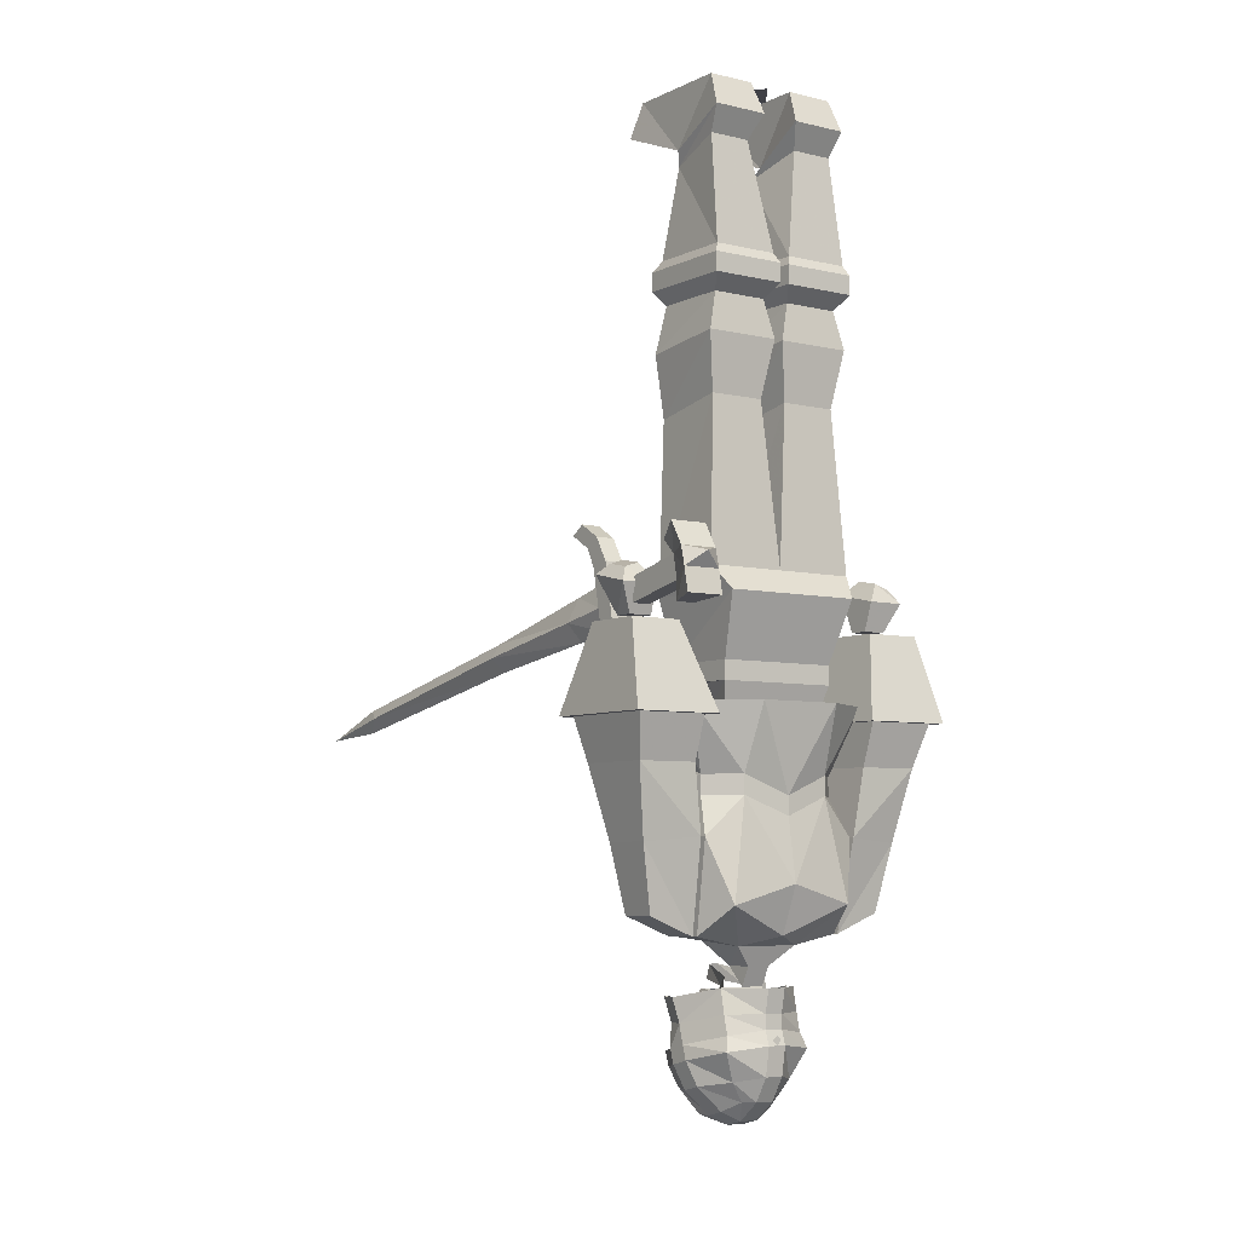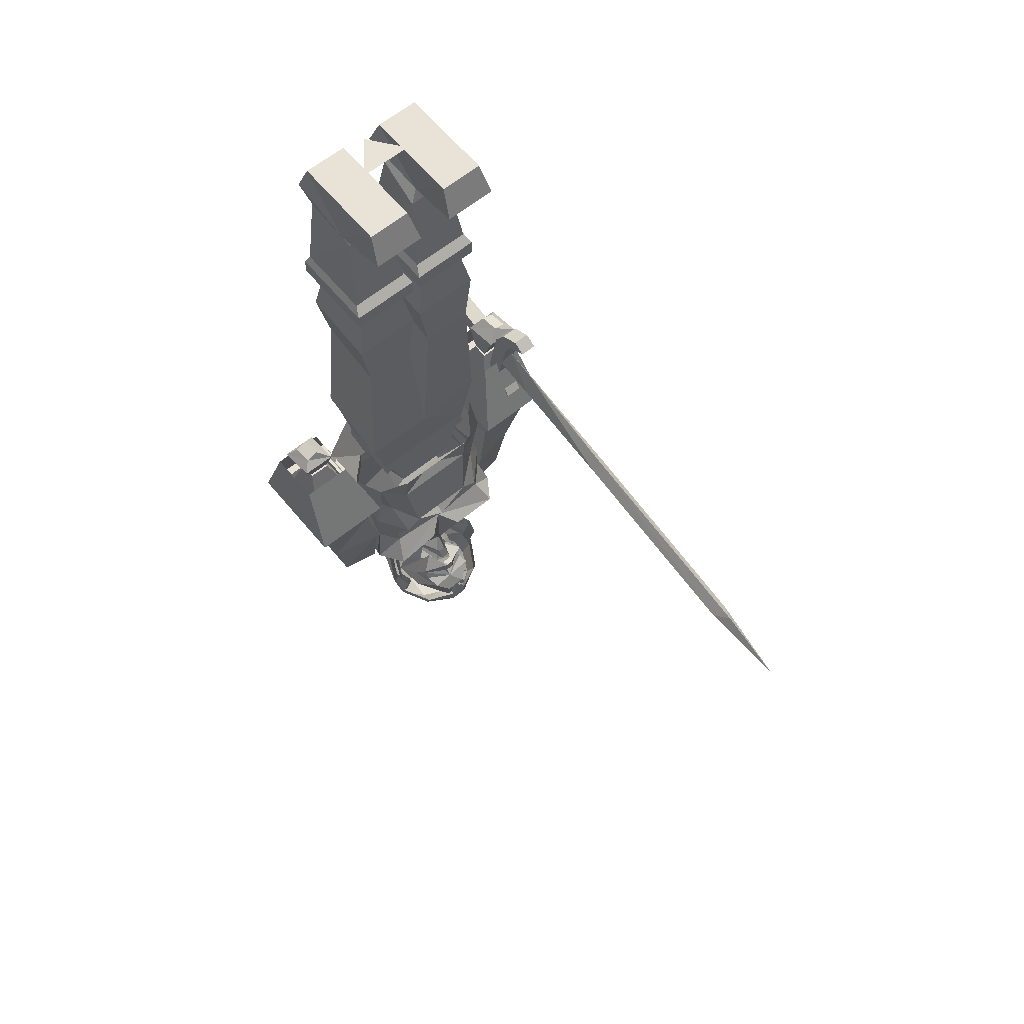
<metadata>
{"format":"obj","ext":"obj","renderer":"f3d","projection":"perspective","resolution":1024,"background":"white","views":[{"elev":-6.0,"azim":-35.3,"up":"+Y"},{"elev":62.5,"azim":140.4,"up":"+Y"}]}
</metadata>
<code>
o unused/4386
v -13 -114 -8
v -13 -114 8
v -15 -101 13
v -17 -101 -8
v 0 -101 -9
v 13 -114 -8
v 13 -118 -8
v -13 -118 -8
v -13 -118 8
v 13 -118 8
v 13 -114 8
v 15 -101 13
v 0 -96 9
v -17 -96 9
v -15 -62 7
v -15 -65 -9
v -3 -65 -9
v 3 -62 7
v 3 -65 -9
v 15 -65 -9
v 17 -101 -9
v 17 -96 9
v 15 -62 7
v 1 -50 9
v 1 -52 -9
v 17 -52 -9
v 17 -50 9
v 15 -42 8
v 3 -42 8
v 15 -42 -8
v 17 -39 -10
v 17 -39 11
v 1 -39 11
v 3 -42 -8
v 1 -39 -10
v 17 -35 -10
v 17 -35 11
v 1 -35 11
v 1 -35 -10
v -1 -50 9
v -3 -42 8
v -15 -42 8
v -17 -50 9
v -3 -62 7
v -1 -52 -9
v -3 -42 -8
v -1 -39 -10
v -1 -39 11
v -17 -39 11
v -15 -42 -8
v -17 -52 -9
v -17 -39 -10
v -1 -35 -10
v -1 -35 11
v -17 -35 11
v -17 -35 -10
v 16 -33 -8
v 16 -33 10
v 2 -33 10
v 2 -33 -8
v 14 -14 -5
v 15 -10 7
v 6 -10 7
v 4 -14 -5
v 15 -11 -4
v 16 -5 10
v -2 -33 -8
v -2 -33 10
v -16 -33 10
v -16 -33 -8
v -14 -14 -5
v -4 -14 -5
v -6 -10 7
v -15 -10 7
v 6 2 -2
v -6 2 -2
v 0 2 6
v 5 2 7
v 15 2 7
v 15 2 -16
v 5 2 -16
v 6 -11 -4
v 4 -5 10
v 16 -5 -19
v 4 -5 -19
v -15 2 7
v -5 2 7
v -5 2 -16
v -15 2 -16
v -15 -11 -4
v -16 -5 10
v -4 -5 10
v -6 -11 -4
v -4 -5 -19
v -16 -5 -19
v -28 -96 17
v -28 -101 18
v -32 -101 18
v -32 -96 17
v -28 -93 14
v -26 -95 22
v -28 -104 4
v -28 -99 4
v -32 -99 4
v -34 -99 23
v -34 -95 22
v -34 -90 19
v -32 -93 14
v -26 -90 19
v -30 -96 25
v -26 -99 23
v -26 -104 24
v -28 -105 18
v -32 -105 18
v -32 -104 4
v -34 -104 24
v -28 -96 -9
v -28 -95 -5
v -28 -111 -2
v -28 -111 -6
v -32 -111 -6
v -32 -96 -9
v -28 -92 -11
v -28 -90 -8
v -32 -90 -8
v -32 -95 -5
v -32 -111 -2
v -28 -116 -4
v -28 -114 -7
v -32 -114 -7
v -32 -92 -11
v -28 -89 -16
v -28 -87 -13
v -32 -87 -13
v -32 -89 -16
v -28 -120 -7
v -28 -118 -10
v -32 -118 -10
v -32 -116 -4
v -32 -120 -7
v -30 -125 -116
v -32 -121 -95
v -30 -119 -99
v -28 -121 -95
v -30 -124 -99
v -30 -114 -44
v -32 -111 -46
v -30 -108 -46
v -28 -111 -46
v -28 -106 -18
v -30 -110 -16
v -32 -106 -18
v -30 -101 -17
v -30 -99 -9
v -28 -104 -7
v -30 -109 -6
v -32 -104 -7
v 24 -107 8
v 24 -107 -5
v 19 -125 -12
v 19 -125 14
v 36 -107 8
v 38 -125 14
v 36 -107 -5
v 38 -125 -12
v 36 -125 -10
v 21 -125 -10
v 21 -125 12
v 36 -125 12
v 34 -134 9
v 34 -134 -8
v 21 -134 -8
v 21 -134 9
v -19 -125 14
v -19 -125 -12
v -24 -107 -5
v -24 -107 8
v -38 -125 14
v -36 -125 12
v -21 -125 12
v -21 -125 -10
v -38 -125 -12
v -35 -107 -5
v -35 -107 8
v -36 -125 -10
v -34 -134 9
v -21 -134 9
v -21 -134 -8
v -19 -148 8
v -31 -149 6
v -18 -167 4
v -19 -148 -8
v -31 -149 -5
v -34 -134 -8
v -28 -163 -4
v -28 -163 4
v -18 -167 -4
v 19 -148 8
v 31 -149 6
v 31 -149 -5
v 19 -148 -8
v 28 -163 4
v 18 -167 4
v 18 -167 -4
v 28 -163 -4
v 7 -168 -8
v 7 -169 4
v 2 -173 2
v 2 -173 -4
v -7 -168 -8
v 0 -166 -12
v 16 -164 -9
v 17 -167 -4
v 17 -167 4
v 14 -161 12
v 0 -167 9
v -7 -169 4
v -3 -173 2
v -3 -177 0
v 2 -177 0
v -3 -173 -4
v 2 -190 -18
v -3 -190 -18
v 0 -186 -16
v 5 -187 -16
v 8 -191 -10
v 1 -198 -16
v -7 -191 -10
v -7 -187 -15
v -6 -185 -13
v -6 -183 -12
v 0 -182 -13
v 1 -182 -17
v 1 -182 -13
v 6 -183 -12
v 6 -185 -13
v 7 -188 -8
v 9 -190 -3
v 6 -196 -7
v 4 -200 -4
v 1 -200 -4
v -4 -200 -4
v -7 -196 -7
v -9 -190 -3
v -7 -188 -8
v -7 -182 -12
v -1 -178 -16
v -1 -181 -16
v 1 -181 -16
v 1 -178 -16
v 6 -182 -12
v 4 -182 -8
v 6 -182 -3
v 1 -182 1
v 9 -191 1
v 6 -196 -4
v 1 -192 5
v -8 -191 1
v -7 -196 -4
v -6 -182 -3
v -5 -182 -8
v -3 -178 -10
v 3 -178 -10
v 1 -173 -13
v -1 -176 -14
v -1 -173 -13
v -3 -177 -7
v -5 -175 -3
v 1 -176 -14
v 3 -177 -7
v 5 -175 -3
v 5 -182 -8
v 2 -188 7
v 2 -185 6
v -2 -185 6
v -2 -188 7
v -2 -194 6
v 2 -194 6
v 7 -195 2
v 10 -189 4
v 9 -186 3
v 2 -182 6
v -2 -182 6
v -9 -182 2
v -9 -186 3
v -10 -189 4
v -7 -195 2
v -2 -199 3
v 2 -199 3
v 4 -199 1
v 6 -201 -3
v 11 -196 -4
v 13 -191 -5
v 13 -188 -6
v 13 -184 -7
v 9 -182 2
v 2 -177 7
v -2 -177 7
v -9 -177 1
v -13 -184 -7
v -13 -188 -6
v -13 -191 -5
v -11 -196 -4
v -4 -199 1
v -2 -203 -2
v 2 -203 -2
v 6 -202 -7
v 11 -197 -8
v 13 -192 -9
v 13 -189 -10
v 12 -184 -11
v 14 -179 -8
v 9 -177 1
v -2 -193 -20
v -2 -190 -20
v 2 -190 -20
v 2 -193 -20
v 2 -197 -18
v -2 -197 -18
v -8 -197 -14
v -9 -193 -16
v -9 -190 -17
v -13 -192 -9
v -13 -189 -10
v -12 -184 -11
v -12 -189 -10
v -11 -184 -11
v -12 -188 -7
v -12 -184 -8
v -8 -186 2
v -8 -182 1
v -1 -182 5
v -1 -185 5
v 1 -182 5
v 1 -185 5
v 8 -182 1
v 8 -186 2
v 12 -188 -7
v 12 -184 -8
v 12 -189 -10
v 11 -184 -11
v 12 -179 -12
v 13 -179 -12
v 2 -202 -12
v -2 -202 -12
v -6 -202 -10
v -6 -202 -7
v -11 -197 -8
v -6 -201 -3
v -2 -204 -6
v 2 -204 -6
v 6 -202 -10
v 8 -197 -14
v 9 -193 -16
v 9 -190 -17
v -1 -187 -20
v -1 -182 -22
v 1 -182 -22
v 1 -187 -20
v -2 -190 -19
v -1 -187 -19
v -1 -182 -21
v 1 -187 -19
v 2 -190 -19
v 13 -191 -7
v 13 -190 -8
v 13 -189 -7
v 13 -190 -6
v -13 -189 -7
v -13 -190 -8
v -13 -191 -7
v -13 -190 -6
v 0 -193 -20
v -1 -192 -20
v 0 -191 -20
v 1 -192 -20
v 1 -187 7
v 0 -186 7
v -1 -187 7
v 0 -188 7
v 13 -179 -9
v 1 -177 6
v -1 -177 6
v -8 -177 0
v -13 -179 -9
v -12 -179 -12
v -13 -179 -12
v -14 -179 -8
v 8 -177 0
v 1 -182 -21
v -10 -128 -12
v 10 -128 -12
v 8 -142 -14
v -8 -142 -14
v -14 -134 -10
v -17 -121 -10
v -10 -120 -13
v 0 -124 -10
v 10 -120 -13
v 17 -121 -10
v 14 -134 -10
v 12 -144 -14
v 0 -148 -14
v 0 -146 -12
v -12 -144 -14
v -18 -140 -8
v -16 -132 -8
v -21 -122 0
v -16 -136 4
v -21 -122 8
v -10 -136 10
v -9 -122 15
v 0 -140 11
v 9 -122 15
v 10 -136 10
v 21 -122 8
v 16 -136 4
v 21 -122 0
v 16 -132 -8
v 18 -140 -8
v 14 -146 -12
v 0 -152 -12
v -14 -146 -12
v -14 -150 -12
v -18 -148 -8
v -16 -140 4
v 11 -127 5
v 8 -127 -8
v 11 -118 -8
v -11 -127 5
v -8 -127 -8
v -11 -118 -8
v -16 -156 -16
v -16 -164 -9
v -20 -156 -10
v -4 -156 -16
v -17 -167 -4
v 0 -155 -12
v 4 -156 -15
v 16 -156 -16
v 20 -156 -10
v 18 -148 -8
v 18 -148 8
v 10 -140 10
v 0 -157 13
v -14 -161 12
v -17 -167 4
v 14 -150 -12
v 16 -140 4
v 0 -144 11
v -10 -140 10
v -18 -148 8
v 32 -107 3
v 27 -107 3
v 24 -116 6
v 34 -116 6
v 32 -107 -1
v 27 -107 -1
v 24 -116 -4
v 25 -118 -2
v 25 -118 4
v 32 -118 4
v 34 -116 -4
v 32 -118 -2
v -34 -116 6
v -24 -116 6
v -27 -107 3
v -32 -107 3
v -34 -116 -4
v -32 -118 -2
v -32 -118 4
v -25 -118 4
v -24 -116 -4
v -27 -107 -1
v -32 -107 -1
v -25 -118 -2
v 32 -106 3
v 35 -100 5
v 27 -100 5
v 27 -106 3
v 27 -106 -1
v 32 -106 -1
v 35 -98 -4
v 33 -96 -2
v 33 -97 3
v 30 -96 3
v 27 -98 -4
v 30 -95 -2
v -32 -106 -1
v -27 -106 -1
v -27 -106 3
v -32 -106 3
v -35 -100 5
v -35 -98 -4
v -27 -98 -4
v -27 -100 5
v -30 -96 3
v -33 -97 3
v -33 -96 -2
v -30 -95 -2
f 1 2 3
f 1 3 4
f 1 4 5
f 1 5 6
f 1 6 7
f 1 7 8
f 1 8 2
f 2 8 9
f 2 9 10
f 2 10 11
f 2 11 12
f 2 12 3
f 3 12 13
f 3 13 14
f 3 14 4
f 4 14 15
f 4 15 16
f 4 16 17
f 4 17 5
f 5 17 13
f 5 13 18
f 5 18 19
f 5 19 20
f 5 20 21
f 5 21 6
f 6 21 12
f 6 12 11
f 6 11 7
f 7 11 10
f 7 10 9
f 7 9 8
f 21 22 12
f 12 22 13
f 13 22 18
f 18 22 23
f 18 23 24
f 18 24 19
f 19 24 25
f 19 25 26
f 19 26 20
f 20 26 23
f 20 23 22
f 20 22 21
f 27 28 29
f 27 29 24
f 27 24 23
f 27 23 26
f 27 26 30
f 27 30 28
f 28 30 31
f 28 31 32
f 28 32 33
f 28 33 29
f 29 33 34
f 29 34 25
f 29 25 24
f 30 26 25
f 30 25 34
f 30 34 31
f 31 34 35
f 31 35 36
f 31 36 37
f 31 37 32
f 32 37 38
f 32 38 33
f 33 38 39
f 33 39 35
f 33 35 34
f 40 41 42
f 40 42 43
f 40 43 44
f 40 44 45
f 40 45 46
f 40 46 41
f 41 46 47
f 41 47 48
f 41 48 49
f 41 49 42
f 42 49 50
f 42 50 51
f 42 51 43
f 43 51 16
f 43 16 15
f 43 15 44
f 44 15 13
f 44 13 17
f 44 17 45
f 45 17 16
f 45 16 51
f 45 51 46
f 46 51 50
f 46 50 47
f 47 50 52
f 47 52 53
f 47 53 54
f 47 54 48
f 48 54 55
f 48 55 49
f 49 55 56
f 49 56 52
f 49 52 50
f 13 15 14
f 35 39 36
f 36 39 57
f 36 57 58
f 36 58 37
f 37 58 59
f 37 59 38
f 38 59 60
f 38 60 39
f 39 60 57
f 57 60 61
f 57 61 58
f 58 61 62
f 58 62 63
f 58 63 59
f 59 63 64
f 59 64 60
f 60 64 61
f 61 64 65
f 61 65 66
f 61 66 62
f 61 62 62
f 61 62 61
f 52 56 53
f 53 56 67
f 53 67 68
f 53 68 54
f 54 68 69
f 54 69 55
f 55 69 70
f 55 70 56
f 56 70 67
f 67 70 71
f 67 71 72
f 67 72 68
f 68 72 73
f 68 73 69
f 69 73 74
f 69 74 71
f 69 71 70
f 75 76 77
f 78 79 80
f 78 80 81
f 78 81 82
f 78 82 83
f 78 83 79
f 79 83 66
f 79 66 65
f 79 65 80
f 80 65 84
f 80 84 85
f 80 85 81
f 81 85 82
f 82 85 84
f 82 84 65
f 82 65 64
f 82 64 83
f 83 64 63
f 83 63 66
f 66 63 62
f 86 87 88
f 86 88 89
f 86 89 90
f 86 90 91
f 86 91 92
f 86 92 87
f 87 92 93
f 87 93 88
f 88 93 94
f 88 94 89
f 89 94 95
f 89 95 90
f 90 95 93
f 90 93 72
f 90 72 71
f 90 71 91
f 91 71 74
f 91 74 73
f 91 73 92
f 92 73 72
f 92 72 93
f 64 63 63
f 64 63 64
f 93 95 94
f 72 73 73
f 72 73 72
f 71 74 74
f 71 74 71
f 96 97 98
f 96 98 99
f 96 99 100
f 96 100 101
f 96 101 97
f 96 97 102
f 96 102 103
f 96 103 99
f 99 103 104
f 99 104 98
f 99 98 105
f 99 105 106
f 99 106 107
f 99 107 108
f 99 108 100
f 100 108 109
f 100 109 101
f 101 109 107
f 101 107 106
f 101 106 110
f 101 110 111
f 101 111 97
f 97 111 112
f 97 112 113
f 97 113 114
f 97 114 98
f 97 98 115
f 97 115 102
f 109 108 107
f 105 111 110
f 105 110 106
f 98 104 115
f 114 116 105
f 114 105 98
f 113 112 116
f 113 116 114
f 105 116 112
f 105 112 111
f 117 118 119
f 117 119 120
f 117 120 121
f 117 121 122
f 117 122 123
f 117 123 118
f 118 123 124
f 118 124 125
f 118 125 126
f 118 126 119
f 119 126 127
f 119 127 128
f 119 128 120
f 120 128 129
f 120 129 130
f 120 130 121
f 121 130 127
f 121 127 126
f 121 126 122
f 122 126 125
f 122 125 131
f 122 131 123
f 123 131 132
f 123 132 124
f 124 132 133
f 124 133 134
f 124 134 125
f 125 134 131
f 131 134 135
f 131 135 132
f 132 135 133
f 133 135 134
f 129 128 136
f 129 136 137
f 129 137 138
f 129 138 130
f 130 138 139
f 130 139 127
f 127 139 128
f 128 139 136
f 136 139 140
f 136 140 137
f 137 140 138
f 138 140 139
f 141 142 143
f 141 143 144
f 141 144 145
f 141 145 142
f 142 145 146
f 142 146 147
f 142 147 143
f 143 147 148
f 143 148 144
f 144 148 149
f 144 149 145
f 145 149 146
f 146 149 150
f 146 150 151
f 146 151 147
f 147 151 152
f 147 152 148
f 148 152 153
f 148 153 149
f 149 153 150
f 150 153 154
f 150 154 155
f 150 155 151
f 151 155 156
f 151 156 152
f 152 156 157
f 152 157 153
f 153 157 154
f 158 159 160
f 158 160 161
f 158 161 162
f 162 161 163
f 162 163 164
f 164 163 165
f 164 165 159
f 159 165 160
f 160 165 166
f 160 166 167
f 160 167 161
f 161 167 168
f 161 168 163
f 163 168 169
f 163 169 165
f 165 169 166
f 166 169 170
f 166 170 171
f 166 171 172
f 166 172 167
f 167 172 168
f 168 172 173
f 168 173 170
f 168 170 169
f 174 175 176
f 174 176 177
f 174 177 178
f 174 178 179
f 174 179 180
f 174 180 175
f 175 180 181
f 175 181 182
f 175 182 183
f 175 183 176
f 178 177 184
f 178 184 182
f 178 182 185
f 178 185 179
f 179 185 186
f 179 186 180
f 180 186 187
f 180 187 188
f 180 188 181
f 181 188 185
f 181 185 182
f 182 184 183
f 189 187 186
f 189 186 190
f 189 190 191
f 189 191 192
f 189 192 188
f 189 188 187
f 188 192 193
f 188 193 194
f 188 194 185
f 185 194 186
f 186 194 193
f 186 193 190
f 190 193 195
f 190 195 196
f 190 196 191
f 191 196 197
f 191 197 192
f 192 197 195
f 192 195 193
f 197 196 195
f 170 173 198
f 170 198 199
f 170 199 200
f 170 200 171
f 171 200 172
f 172 200 201
f 172 201 198
f 172 198 173
f 202 203 204
f 202 204 205
f 202 205 199
f 202 199 203
f 203 199 198
f 203 198 201
f 203 201 204
f 204 201 205
f 205 201 200
f 205 200 199
f 206 207 208
f 206 208 209
f 206 209 210
f 206 210 211
f 206 211 212
f 206 212 213
f 206 213 207
f 207 213 214
f 207 214 215
f 207 215 216
f 207 216 217
f 207 217 218
f 207 218 208
f 208 218 219
f 208 219 220
f 208 220 209
f 217 210 221
f 217 221 218
f 218 221 219
f 210 209 221
f 222 223 224
f 222 224 225
f 222 225 226
f 222 226 227
f 222 227 223
f 223 227 228
f 223 228 229
f 223 229 224
f 224 229 230
f 224 230 231
f 224 231 232
f 224 232 233
f 224 233 234
f 224 234 235
f 224 235 236
f 224 236 225
f 225 236 237
f 225 237 226
f 226 237 238
f 226 238 239
f 226 239 227
f 227 239 240
f 227 240 241
f 227 241 242
f 227 242 243
f 227 243 228
f 228 243 244
f 228 244 245
f 228 245 229
f 229 245 230
f 230 245 231
f 231 245 246
f 231 246 247
f 231 247 248
f 231 248 232
f 232 248 233
f 232 233 224
f 224 233 234
f 234 233 249
f 234 249 235
f 235 249 250
f 235 250 251
f 235 251 237
f 235 237 236
f 233 248 249
f 249 248 247
f 249 247 250
f 237 252 238
f 238 252 253
f 238 253 254
f 238 254 255
f 238 255 239
f 239 255 256
f 239 256 240
f 240 256 255
f 240 255 257
f 240 257 241
f 241 257 242
f 242 257 258
f 242 258 259
f 242 259 243
f 243 259 258
f 243 258 244
f 244 258 254
f 244 254 260
f 244 260 261
f 244 261 245
f 245 261 246
f 246 261 262
f 246 262 247
f 237 251 252
f 252 251 263
f 263 251 250
f 255 254 257
f 257 254 258
f 264 265 266
f 266 265 267
f 266 267 268
f 268 267 260
f 260 267 261
f 269 265 264
f 269 264 270
f 270 264 271
f 270 271 253
f 270 253 272
f 254 253 220
f 254 220 219
f 254 219 260
f 273 274 275
f 273 275 276
f 273 276 277
f 273 277 278
f 273 278 279
f 273 279 280
f 273 280 274
f 274 280 281
f 274 281 282
f 274 282 283
f 274 283 275
f 275 283 284
f 275 284 285
f 275 285 276
f 276 285 286
f 276 286 277
f 277 286 287
f 277 287 288
f 277 288 278
f 278 288 289
f 278 289 290
f 278 290 279
f 279 290 291
f 279 291 292
f 279 292 280
f 280 292 293
f 280 293 281
f 281 293 294
f 281 294 295
f 281 295 296
f 281 296 282
f 282 296 297
f 282 297 298
f 282 298 283
f 283 298 299
f 283 299 284
f 284 299 300
f 284 300 301
f 284 301 285
f 285 301 286
f 286 301 302
f 286 302 287
f 287 302 303
f 287 303 304
f 287 304 288
f 288 304 305
f 288 305 289
f 289 305 306
f 289 306 290
f 290 306 291
f 291 306 307
f 291 307 308
f 291 308 292
f 292 308 309
f 292 309 293
f 293 309 294
f 294 309 310
f 294 310 311
f 294 311 295
f 295 311 312
f 295 312 296
f 296 312 313
f 296 313 297
f 314 315 316
f 314 316 317
f 314 317 318
f 314 318 319
f 314 319 320
f 314 320 321
f 314 321 315
f 315 321 322
f 322 321 323
f 322 323 324
f 324 323 302
f 324 302 301
f 324 301 300
f 324 300 325
f 324 325 326
f 326 325 327
f 326 327 328
f 328 327 329
f 328 329 330
f 330 329 331
f 330 331 332
f 330 332 333
f 333 332 334
f 333 334 335
f 335 334 336
f 335 336 337
f 337 336 338
f 338 336 339
f 338 339 340
f 340 339 341
f 340 341 310
f 310 341 311
f 311 341 342
f 311 342 343
f 311 343 312
f 319 318 344
f 319 344 345
f 319 345 346
f 319 346 320
f 320 346 347
f 320 347 348
f 320 348 321
f 321 348 323
f 323 348 302
f 302 348 303
f 303 348 347
f 303 347 349
f 303 349 304
f 304 349 305
f 305 349 350
f 305 350 351
f 305 351 306
f 306 351 307
f 307 351 352
f 307 352 308
f 308 352 353
f 308 353 309
f 309 353 354
f 309 354 310
f 310 354 355
f 355 354 317
f 355 317 316
f 350 345 344
f 350 344 351
f 351 344 352
f 352 344 353
f 353 344 318
f 353 318 354
f 354 318 317
f 349 347 350
f 350 347 346
f 350 346 345
f 356 357 358
f 356 358 359
f 356 359 315
f 356 315 360
f 356 360 361
f 356 361 357
f 357 361 362
f 315 359 316
f 316 359 363
f 316 363 364
f 365 366 367
f 365 367 368
f 369 370 371
f 369 371 372
f 373 374 375
f 373 375 376
f 377 378 379
f 377 379 380
f 339 381 342
f 339 342 341
f 382 334 332
f 382 332 383
f 383 332 331
f 383 331 384
f 384 331 385
f 385 331 329
f 385 329 327
f 385 327 386
f 386 327 387
f 387 327 325
f 387 325 300
f 387 300 388
f 388 300 299
f 334 382 389
f 334 389 336
f 336 389 339
f 339 389 381
f 359 358 390
f 359 390 363
f 391 392 393
f 391 393 394
f 391 394 395
f 391 395 396
f 391 396 397
f 391 397 398
f 391 398 392
f 392 398 399
f 392 399 400
f 392 400 401
f 392 401 393
f 393 401 402
f 393 402 403
f 393 403 404
f 393 404 394
f 394 404 403
f 394 403 405
f 394 405 395
f 395 405 406
f 395 406 407
f 395 407 396
f 396 407 408
f 408 407 409
f 408 409 410
f 410 409 411
f 410 411 412
f 412 411 413
f 412 413 414
f 414 413 415
f 414 415 416
f 416 415 417
f 416 417 418
f 418 417 419
f 418 419 400
f 400 419 401
f 401 419 420
f 401 420 402
f 402 420 421
f 402 421 422
f 402 422 403
f 403 422 405
f 405 422 423
f 405 423 406
f 406 423 424
f 406 424 425
f 406 425 426
f 406 426 409
f 406 409 407
f 427 428 429
f 427 429 10
f 427 10 430
f 430 10 9
f 430 9 431
f 431 9 432
f 431 432 428
f 428 432 429
f 433 434 435
f 433 435 424
f 433 424 422
f 433 422 436
f 433 436 434
f 434 436 211
f 434 211 210
f 434 210 437
f 434 437 435
f 435 437 425
f 435 425 424
f 422 438 436
f 436 438 211
f 211 438 439
f 211 439 212
f 212 439 440
f 212 440 441
f 212 441 213
f 213 441 442
f 213 442 214
f 214 442 443
f 214 443 215
f 215 443 444
f 215 444 445
f 215 445 216
f 216 445 446
f 216 446 217
f 217 446 447
f 217 447 437
f 217 437 210
f 439 422 440
f 440 422 448
f 440 448 441
f 441 448 442
f 442 448 420
f 442 420 449
f 442 449 443
f 443 449 444
f 444 449 415
f 444 415 413
f 444 413 450
f 444 450 445
f 445 450 451
f 445 451 446
f 446 451 452
f 446 452 447
f 447 452 437
f 437 452 425
f 425 452 426
f 426 452 451
f 426 451 409
f 409 451 411
f 411 451 450
f 411 450 413
f 439 438 422
f 397 399 398
f 419 417 449
f 419 449 420
f 415 449 417
f 422 424 423
f 448 421 420
f 421 448 422
f 453 454 455
f 453 455 456
f 453 456 457
f 453 457 454
f 454 457 458
f 454 458 459
f 454 459 455
f 455 459 460
f 455 460 461
f 455 461 456
f 456 461 462
f 456 462 463
f 456 463 457
f 457 463 458
f 458 463 459
f 459 463 464
f 459 464 460
f 463 462 464
f 465 466 467
f 465 467 468
f 465 468 469
f 465 469 470
f 465 470 471
f 465 471 466
f 466 471 472
f 466 472 473
f 466 473 474
f 466 474 467
f 467 474 468
f 468 474 475
f 468 475 469
f 469 475 473
f 469 473 476
f 469 476 470
f 475 474 473
f 473 472 476
f 477 478 479
f 477 479 480
f 477 480 481
f 477 481 482
f 477 482 483
f 477 483 478
f 478 483 484
f 478 484 485
f 478 485 486
f 478 486 479
f 479 486 487
f 479 487 481
f 479 481 480
f 483 482 481
f 483 481 487
f 483 487 484
f 484 487 488
f 484 488 485
f 485 488 486
f 486 488 487
f 489 490 491
f 489 491 492
f 489 492 493
f 489 493 494
f 489 494 495
f 489 495 490
f 490 495 491
f 491 495 496
f 491 496 493
f 491 493 492
f 496 497 498
f 496 498 493
f 493 498 494
f 494 498 499
f 494 499 500
f 494 500 495
f 495 500 496
f 496 500 497
f 497 500 499
f 497 499 498

</code>
